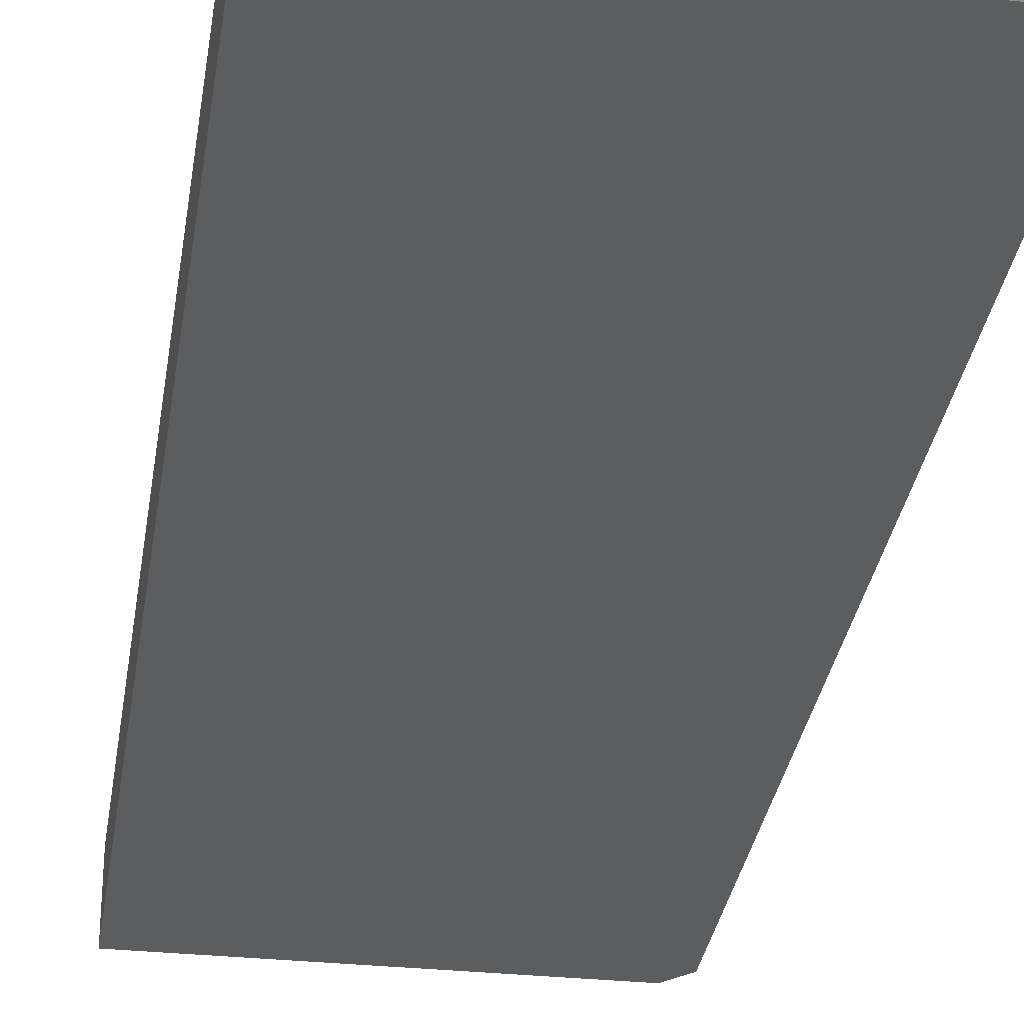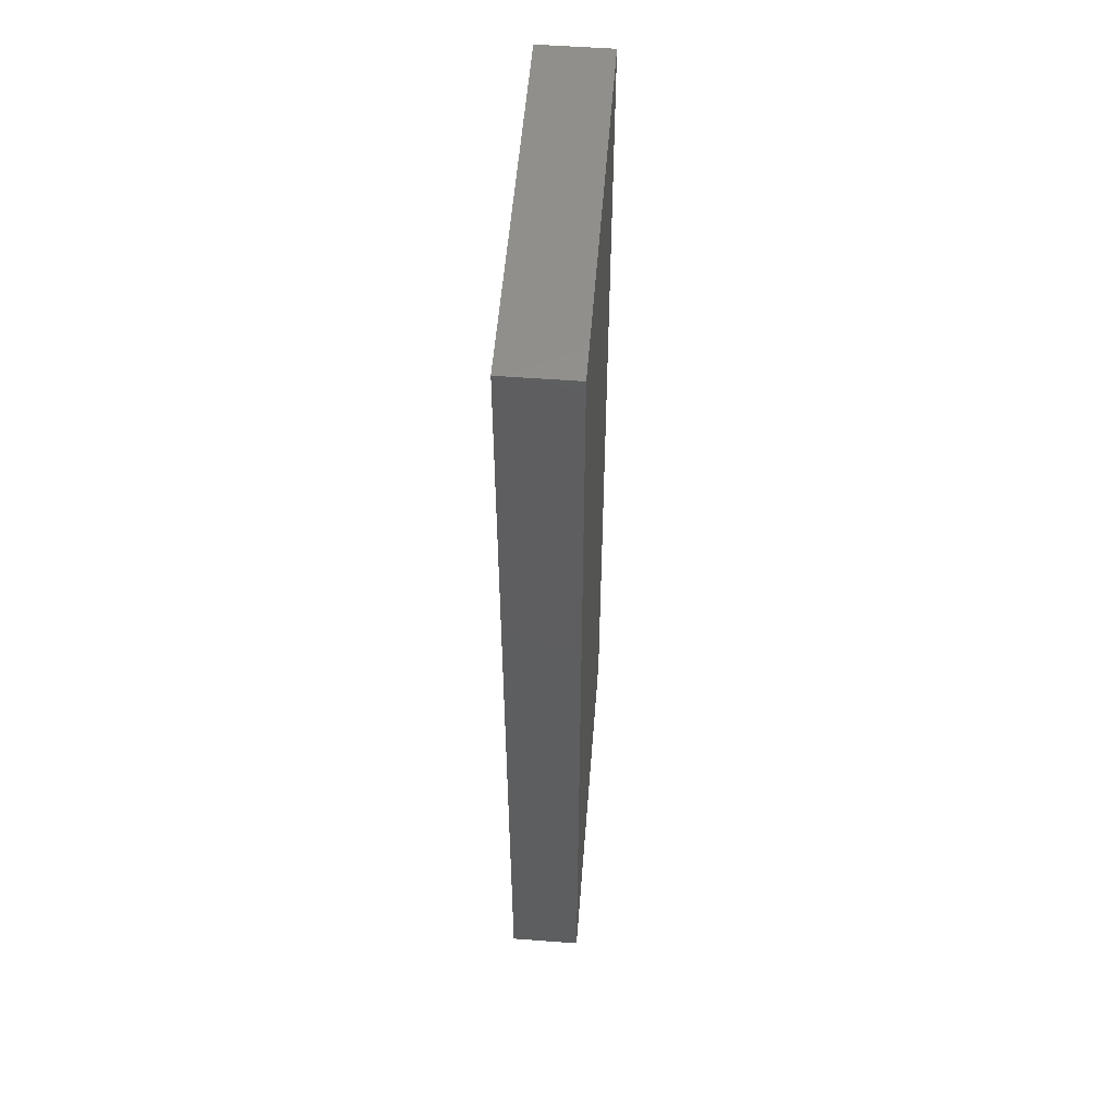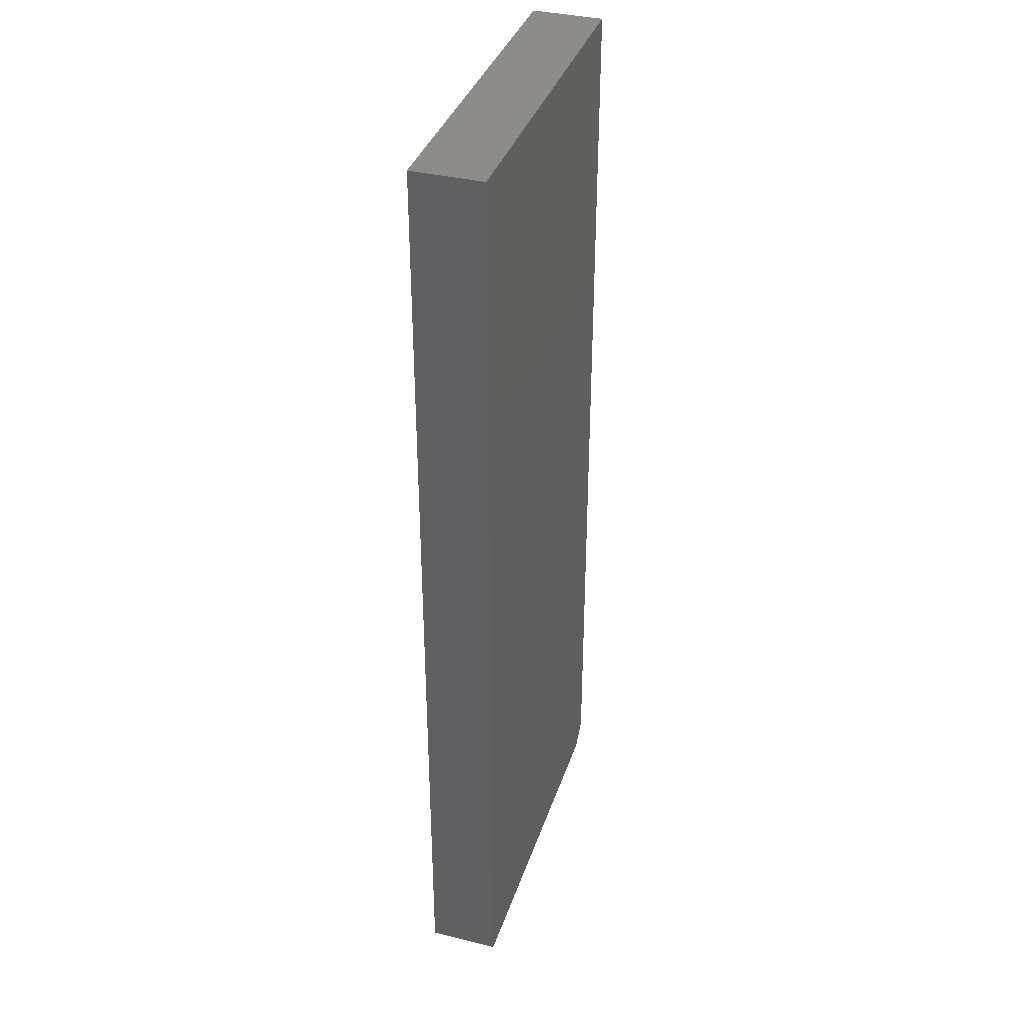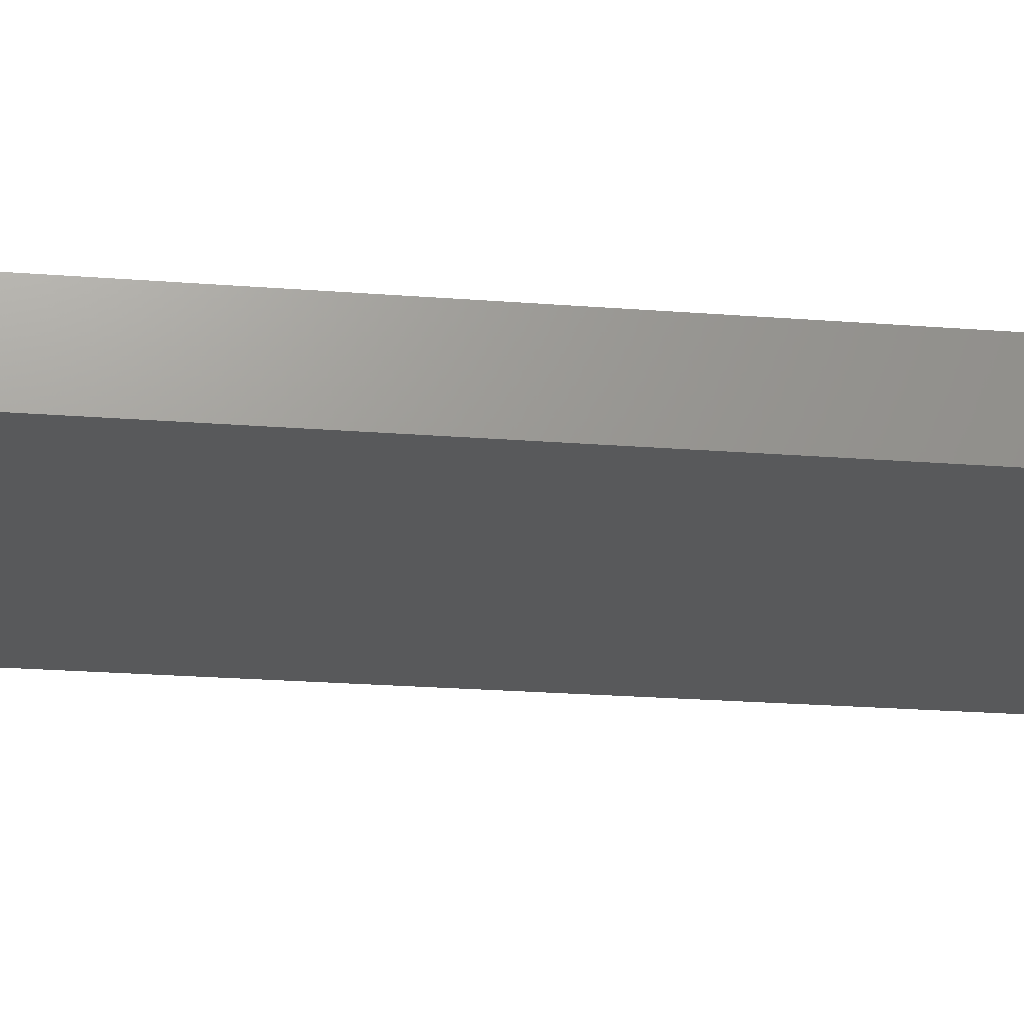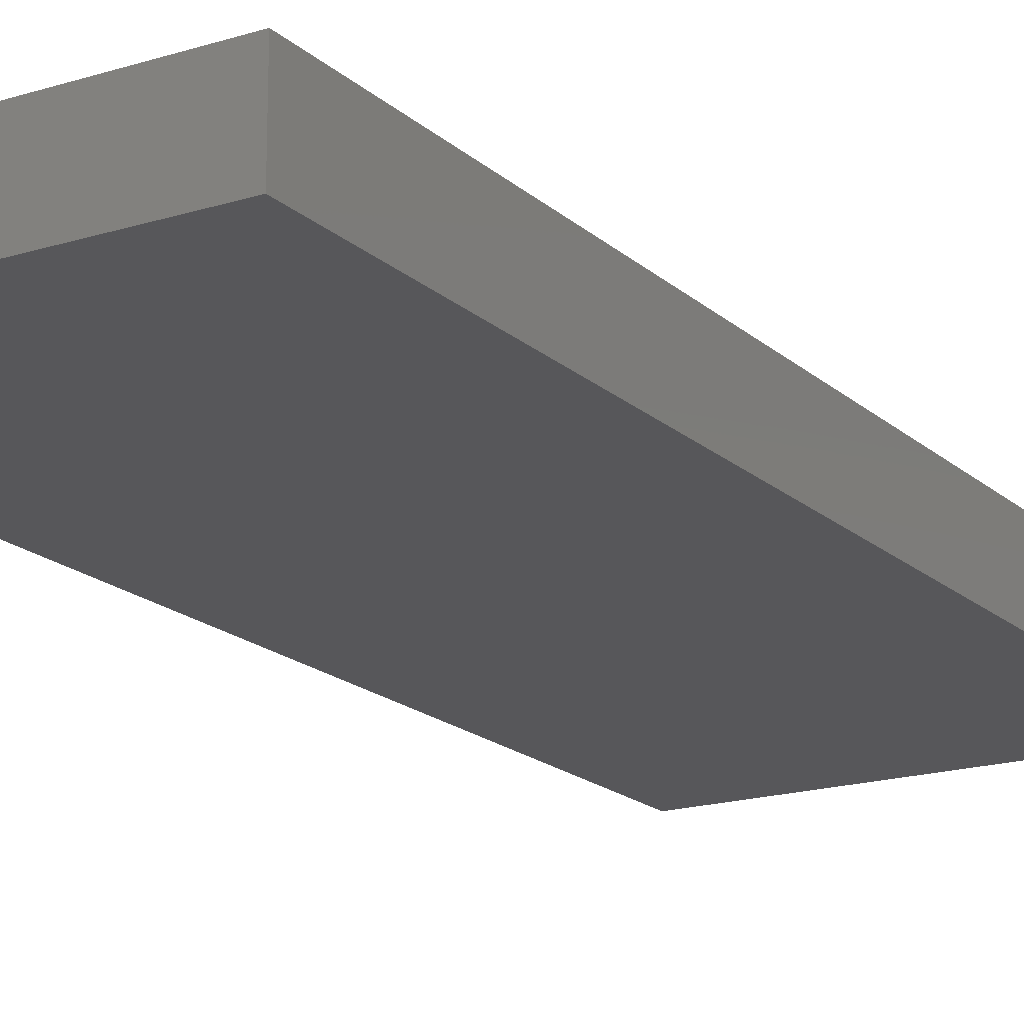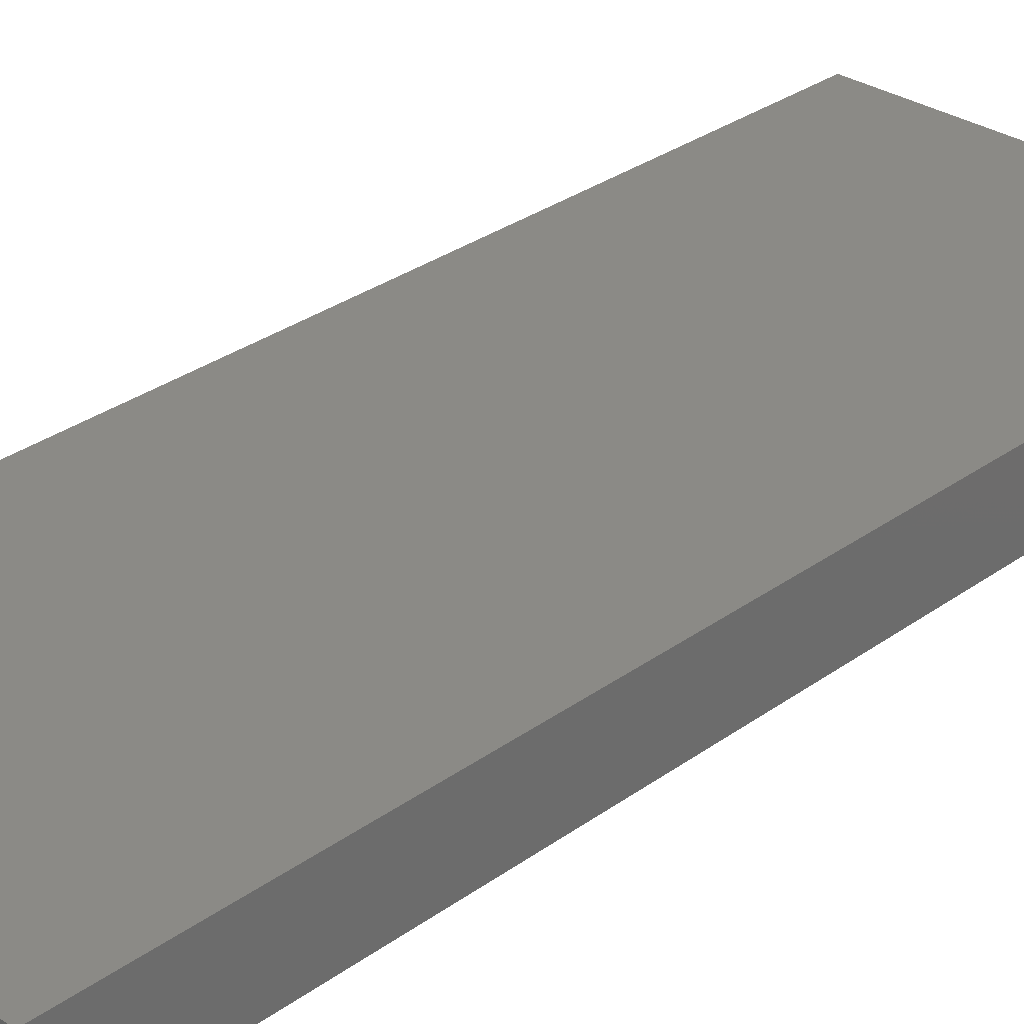
<metadata>
{"format":"stl","ext":"stl","renderer":"f3d","projection":"perspective","resolution":1024,"background":"white","views":[{"elev":-31.5,"azim":171.6,"up":"+Z"},{"elev":54.5,"azim":94.5,"up":"+Y"},{"elev":36.9,"azim":107.5,"up":"+Y"},{"elev":-21.1,"azim":81.8,"up":"+Z"},{"elev":-18.0,"azim":-148.6,"up":"+Z"},{"elev":30.2,"azim":-136.4,"up":"+Z"}]}
</metadata>
<code>
# stl→obj: 10 verts, 16 faces
v 0.002961 0 0.05469
v -0.2812 0 0.05469
v 0.002961 -0.75 0.05469
v -0.2812 -0.7344 0.05469
v -0.2656 -0.75 0.05469
v -0.2656 -0.75 0
v -0.2812 -0.7344 0
v 0.002961 -0.75 0
v -0.2812 0 0
v 0.002961 0 0
f 1 2 3
f 3 2 4
f 3 4 5
f 6 7 8
f 8 7 9
f 8 9 10
f 2 9 4
f 4 9 7
f 5 6 3
f 3 6 8
f 7 6 4
f 4 6 5
f 1 10 2
f 2 10 9
f 3 8 1
f 1 8 10

</code>
